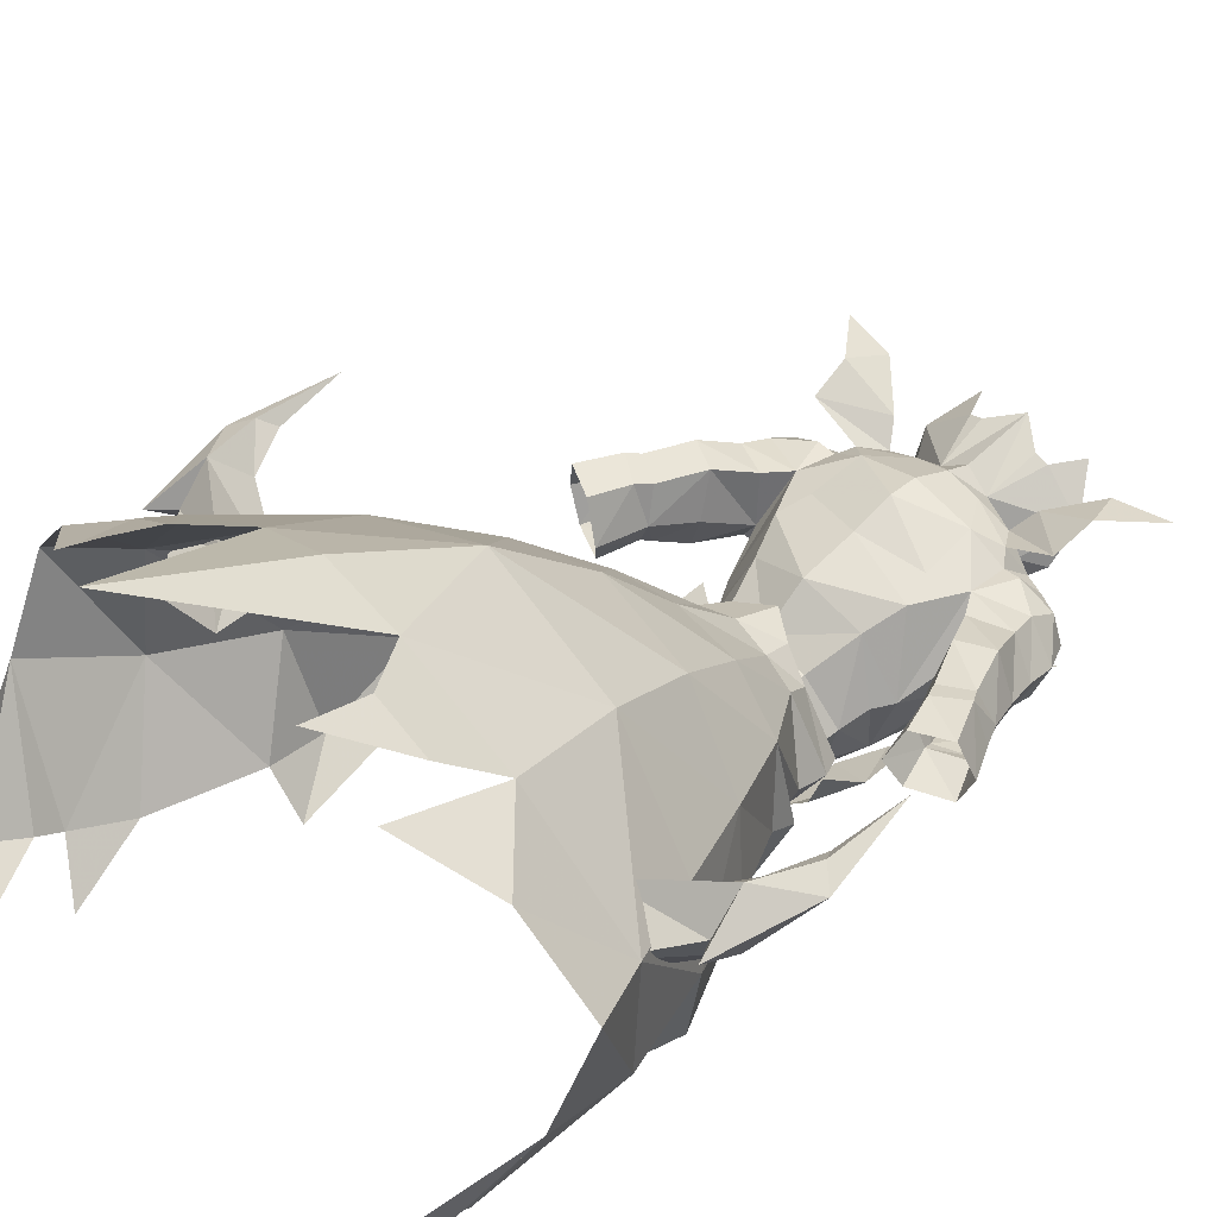
<metadata>
{"format":"obj","ext":"obj","renderer":"f3d","projection":"perspective","resolution":1024,"background":"white","views":[{"elev":42.6,"azim":-132.0,"up":"+Y"}]}
</metadata>
<code>
g soulhunter_armour_male_380002
v 7.828 -0.7555 56.8
v 5.464 5.205 55.76
v 4.777 3.908 57.7
v 7.187 -0.7241 58.2
v 18.45 5.762 36.31
v 17.31 12.17 36.44
v 13.27 9.671 43.98
v 14.56 3.492 43.15
v 9.594 7.586 50.52
v 10.41 1.32 49.62
v 2.468 5.414 58.45
v 2.916 6.217 56.15
v -0.06428 6.938 56.46
v -0.06428 5.779 60.07
v 10.25 8.862 73.16
v 6.423 7.045 73.2
v 5.11 6.517 74.97
v 6.182 8.007 76.35
v 13.61 23.27 27.52
v 12.23 26.42 23.17
v 8.51 28.67 22.75
v 5.542 27.97 26.83
v -7.957 -0.7555 56.8
v -7.316 -0.7241 58.2
v -4.906 3.908 57.7
v -5.593 5.205 55.76
v -18.57 5.762 36.31
v -14.69 3.492 43.15
v -13.4 9.671 43.98
v -17.44 12.17 36.44
v -10.54 1.32 49.62
v -9.722 7.586 50.52
v -2.597 5.414 58.45
v -3.044 6.217 56.15
v -10.38 8.862 73.16
v -6.311 8.007 76.35
v -5.239 6.517 74.97
v -6.552 7.045 73.2
v -13.74 23.27 27.52
v -5.671 27.97 26.83
v -8.639 28.67 22.75
v -12.36 26.42 23.17
v 7.934 -0.2412 54.3
v 5.251 10.53 51.28
v 7.63 15.09 45.17
v -0.06429 17.2 45.66
v -0.0643 30 26.45
v -0.0643 24.16 37.35
v 3.366 2.963 56.64
v 4.777 3.908 57.7
v 2.468 5.414 58.45
v -0.06428 3.92 56.7
v 21.37 14.66 29.11
v 10.47 19.65 37.2
v 5.309 -3.462 57.01
v 3.193 -5.023 56.3
v 3.667 -5.108 55.04
v 5.861 -3.897 55.43
v 21.56 6.454 28.4
v 1.478 -7.143 53.28
v 2.194 -5.979 50.46
v 2.854 -5.687 53.34
v 9.543 -1.192 58.41
v 7.823 -1.887 62.14
v 5.796 -3.205 59.67
v 15.78 -1.467 32.55
v 18.51 -0.1551 19.5
v 23.58 9.731 20.53
v 8.8 0.09926 51.91
v 9.185 -4.218 47.93
v 10.22 0.4157 51.7
v 16.28 -2.027 37.35
v -0.06428 11.19 51.5
v 6.145 -4.058 53.59
v 5.095 -4.151 54.81
v 7.056 -4.204 50.36
v 1.754 -7.242 56.32
v -0.06428 -8.019 56.17
v 3.191 -6.009 56.77
v 2.346 -6.888 57.81
v -0.06428 -7.491 59.36
v 3.616 -5.431 55.02
v 7.187 -0.7241 58.2
v 5.899 -0.5967 56.47
v -0.06428 -7.491 59.36
v 1.754 -7.242 56.32
v -0.06428 -6.143 56.47
v 3.193 -5.023 56.3
v -0.06428 -7.799 53.38
v -0.06428 -7.656 50.85
v 18.51 0.8304 17.43
v 19.82 1.382 14.4
v -0.06428 -6.437 48.07
v 4.036 -5.775 59.97
v 3.592 -5.489 53.23
v 5.861 -3.897 55.43
v 8.761 -0.6588 54.29
v 5.54 -5.969 51.68
v 7.773 -3.731 48.14
v -0.06431 36.54 11.96
v 13.34 -4.995 33.02
v -0.06428 5.779 60.07
v 13.91 9.922 79.92
v 10.59 10.2 76.17
v 9.484 9.576 79.13
v 3.193 -5.023 56.3
v 1.754 -7.242 56.32
v 3.667 -5.108 55.04
v 6.115 -3.207 74.47
v 7.392 -1.845 71.29
v 9.958 -1.839 75.18
v 3.649 -4.312 72.21
v 5.309 -3.462 57.01
v 9.708 1.924 54.44
v 6.716 -5.615 44.93
v 9.582 -2.952 46.69
v 9.54 -0.5113 62.95
v 13.29 -2.213 39.03
v 17.44 -1.364 24.08
v 14.73 -1.645 9.402
v 19.22 3.151 12.45
v 15.49 -3.618 17.64
v 19.04 21.82 22.57
v 24.19 16.06 23.87
v 13.57 25.88 18.72
v 8.962 30.11 17.64
v -8.063 -0.2413 54.3
v -5.379 10.53 51.28
v -7.758 15.09 45.17
v -3.495 2.963 56.64
v -2.597 5.414 58.45
v -4.906 3.908 57.7
v -21.5 14.66 29.11
v -10.6 19.65 37.2
v -5.438 -3.462 57.01
v -3.796 -5.108 55.04
v -3.321 -5.023 56.3
v -5.989 -3.897 55.43
v -21.69 6.454 28.4
v -1.607 -7.143 53.28
v -2.982 -5.687 53.34
v -2.322 -5.979 50.46
v -9.672 -1.192 58.41
v -5.925 -3.205 59.67
v -7.952 -1.887 62.14
v -15.9 -1.467 32.55
v -23.71 9.731 20.53
v -18.64 -0.1552 19.5
v -8.928 0.09926 51.91
v -10.35 0.4157 51.7
v -9.314 -4.218 47.93
v -16.41 -2.027 37.35
v -6.273 -4.058 53.59
v -5.223 -4.151 54.81
v -7.185 -4.204 50.36
v -1.883 -7.242 56.32
v -2.475 -6.888 57.81
v -3.32 -6.009 56.77
v -3.745 -5.431 55.02
v -7.316 -0.7241 58.2
v -6.028 -0.5967 56.47
v -1.883 -7.242 56.32
v -3.321 -5.023 56.3
v -18.64 0.8304 17.43
v -19.95 1.382 14.4
v -4.165 -5.775 59.97
v -3.72 -5.489 53.23
v -5.989 -3.897 55.43
v -8.889 -0.6588 54.29
v -5.669 -5.969 51.68
v -7.901 -3.731 48.14
v -13.47 -4.995 33.02
v -9.612 9.576 79.13
v -10.72 10.2 76.17
v -14.04 9.922 79.92
v -3.321 -5.023 56.3
v -3.796 -5.108 55.04
v -1.883 -7.242 56.32
v -6.244 -3.207 74.47
v -10.09 -1.839 75.18
v -7.521 -1.845 71.29
v -3.778 -4.312 72.21
v -5.438 -3.462 57.01
v -9.836 1.924 54.44
v -6.844 -5.615 44.93
v -9.711 -2.952 46.69
v -9.669 -0.5113 62.95
v -13.42 -2.213 39.03
v -17.57 -1.364 24.08
v -14.86 -1.645 9.402
v -19.35 3.151 12.45
v -15.62 -3.618 17.64
v -19.17 21.82 22.57
v -24.31 16.06 23.87
v -13.7 25.88 18.72
v -9.091 30.11 17.64
f 1 2 3
f 3 4 1
f 5 6 7
f 7 8 5
f 7 9 10
f 10 8 7
f 11 12 13
f 13 14 11
f 12 11 3
f 3 2 12
f 15 16 17
f 17 18 15
f 19 20 21
f 21 22 19
f 23 24 25
f 25 26 23
f 27 28 29
f 29 30 27
f 29 28 31
f 31 32 29
f 33 14 13
f 13 34 33
f 34 26 25
f 25 33 34
f 35 36 37
f 37 38 35
f 39 40 41
f 41 42 39
f 2 43 9
f 44 45 46
f 47 48 22
f 49 50 51
f 51 52 49
f 53 19 54
f 55 56 57
f 57 58 55
f 5 59 53
f 60 61 62
f 63 64 65
f 53 54 6
f 5 66 59
f 59 67 68
f 69 70 71
f 8 72 5
f 44 73 12
f 74 58 75
f 74 76 43
f 60 77 78
f 77 79 80
f 58 1 4
f 77 81 78
f 60 62 82
f 83 50 84
f 58 4 55
f 85 86 87
f 86 88 87
f 60 89 90
f 50 49 84
f 91 92 68
f 90 93 61
f 60 78 89
f 79 94 80
f 62 61 95
f 96 97 63
f 74 98 76
f 58 57 75
f 43 1 58
f 76 99 69
f 45 54 48
f 54 19 22
f 100 47 22
f 72 101 66
f 102 52 51
f 44 46 73
f 2 9 44
f 2 1 43
f 103 104 105
f 15 18 104
f 105 104 18
f 77 82 79
f 106 107 108
f 60 82 77
f 109 110 111
f 110 109 112
f 113 83 84
f 96 63 65
f 97 114 63
f 2 44 12
f 43 76 69
f 45 48 46
f 115 116 70
f 70 116 10
f 63 117 64
f 118 101 72
f 8 118 72
f 8 116 118
f 5 72 66
f 59 66 119
f 99 115 70
f 99 70 69
f 74 43 58
f 120 92 91
f 92 121 68
f 120 121 92
f 59 119 67
f 122 67 119
f 44 9 45
f 73 13 12
f 54 45 7
f 70 10 71
f 9 69 71
f 9 71 10
f 9 7 45
f 116 8 10
f 60 90 61
f 123 53 124
f 59 124 53
f 123 19 53
f 67 91 68
f 5 53 6
f 54 7 6
f 19 123 125
f 48 54 22
f 126 21 20
f 59 68 124
f 43 69 9
f 26 32 127
f 128 46 129
f 47 40 48
f 130 131 132
f 131 130 52
f 133 134 39
f 135 136 137
f 136 135 138
f 27 133 139
f 140 141 142
f 143 144 145
f 133 30 134
f 27 139 146
f 139 147 148
f 149 150 151
f 28 27 152
f 128 34 73
f 153 154 138
f 153 127 155
f 140 78 156
f 156 157 158
f 138 24 23
f 156 78 81
f 140 159 141
f 160 161 132
f 138 135 24
f 85 87 162
f 162 87 163
f 140 90 89
f 132 161 130
f 164 147 165
f 90 142 93
f 140 89 78
f 158 157 166
f 141 167 142
f 168 143 169
f 153 155 170
f 138 154 136
f 127 138 23
f 155 149 171
f 129 48 134
f 134 40 39
f 100 40 47
f 152 146 172
f 102 131 52
f 128 73 46
f 26 128 32
f 26 127 23
f 173 174 175
f 174 36 35
f 36 174 173
f 156 158 159
f 176 177 178
f 140 156 159
f 179 180 181
f 181 182 179
f 183 161 160
f 168 144 143
f 169 143 184
f 26 34 128
f 127 149 155
f 129 46 48
f 185 151 186
f 151 31 186
f 143 145 187
f 188 152 172
f 28 152 188
f 28 188 186
f 27 146 152
f 139 189 146
f 171 151 185
f 171 149 151
f 153 138 127
f 190 164 165
f 165 147 191
f 190 165 191
f 139 148 189
f 192 189 148
f 128 129 32
f 73 34 13
f 134 29 129
f 151 150 31
f 32 150 149
f 32 31 150
f 32 129 29
f 186 31 28
f 140 142 90
f 193 194 133
f 139 133 194
f 193 133 39
f 148 147 164
f 27 30 133
f 134 30 29
f 39 195 193
f 48 40 134
f 196 42 41
f 139 194 147
f 127 32 149
g soulhunter_armour_male_380002
v -0.06428 3.92 56.7
v -0.06428 4.092 58.89
v 3.468 3.137 58.98
v 3.366 2.963 56.64
v 7.917 2.507 74.3
v 7.846 -0.004864 73.29
v 9.61 0.3097 72.65
v 9.804 2.651 73.8
v 9.301 4.929 73.54
v 8.712 6.681 72.08
v 7.303 6.452 72.18
v 7.527 4.772 74.3
v 7.392 -1.845 71.29
v 9.435 -0.6097 70.9
v 12.76 1.547 67.6
v 13.77 4.043 67.9
v 13.41 3.607 70.24
v 12.54 1.012 69.56
v 12.05 2.978 72.64
v 11.44 0.613 71.73
v 11.3 6.324 70.37
v 11.25 5.183 72.57
v 10.46 7.677 64.25
v 12.13 7.306 60.94
v 11.59 4.635 60.02
v 10.04 4.246 63.07
v 14.47 7.694 62.07
v 15.08 7.931 61.16
v 12.73 7.573 59.77
v 8.618 2.804 66.63
v 11.16 1.537 63.34
v 10.04 0.8955 67
v 12.53 4.36 56.36
v 13.53 2.252 57.29
v 12.52 2.838 60.15
v 16.59 2.315 58.64
v 15.31 3.047 61.22
v 12.25 2.441 60.97
v 8.867 6.789 67.07
v 16.68 7.718 58.11
v 13.85 7.468 56.83
v 13.7 1.72 64.59
v 14.7 2.376 62.12
v 5.884 -3.59 62.62
v 3.628 -6.054 62.41
v 3.436 -5.581 59.41
v 5.007 -3.405 59.51
v 6.259 2.764 75.58
v 5.779 0.1741 74.7
v -0.06428 6.804 62.13
v 4.614 5.095 62.63
v 5.899 -0.5967 56.47
v 5.988 -0.1238 59.59
v 5.309 -3.462 57.01
v 9.827 -0.3026 68.79
v 6.423 7.045 73.2
v 4.673 8.192 71.82
v 2.509 7.622 74.8
v 5.11 6.517 74.97
v 16.38 5.105 61.25
v 17.74 4.87 58.87
v 13.04 7.841 65.43
v 15.56 5.16 62.84
v 14.49 4.521 65.49
v 4.067 -5.902 69.99
v 7.805 -2.691 69.12
v 7.392 -1.845 71.29
v 3.649 -4.312 72.21
v -0.06428 -7.124 61.94
v -0.06428 -6.52 59.25
v -0.06428 -6.143 56.47
v 3.193 -5.023 56.3
v 4.749 -1.981 73.44
v 5.673 6.471 65.34
v -0.06431 8.067 66.43
v 4.93 7.204 67.7
v 1.942 6.441 76.37
v 4.601 2.825 76.57
v 6.259 2.764 75.58
v 2.693 2.922 81.92
v 2.545 2.226 79.68
v 1.652 3.59 80.16
v 1.775 4.066 82.26
v -0.0643 4.565 82.57
v -0.0643 4.362 80.37
v 2.769 2.563 77.4
v 1.946 4.583 77.41
v 1.43 0.5705 76.4
v 2.056 0.3016 78.83
v -0.06427 -0.8352 77.66
v -0.06428 -0.2061 75.36
v -0.0643 6.145 77.87
v 2.932 0.1976 75.86
v 1.073 -1.575 75.22
v -0.06426 -5.735 72.28
v -0.06427 -2.387 74.32
v 4.821 1.08 77.03
v 2.825 -0.4248 76.16
v 2.932 0.1976 75.86
v 4.601 2.825 76.57
v 6.551 0.712 61.66
v 1.189 -7.086 69.96
v 1.564 -7.955 67.22
v 4.263 -6.34 67.33
v -0.06425 -7.622 69.91
v -0.06425 -8.293 66.91
v 6.728 -3.438 67.37
v 1.769 -7.409 64.7
v 7.548 6.699 68.98
v 17.58 9.396 30.93
v 23.04 12.44 34.75
v 21.61 15.26 37.41
v 16.29 11.34 35.04
v 22.73 17.5 34.96
v 16.29 15.65 30.84
v 16.29 11.34 35.04
v 21.61 15.26 37.41
v 24.27 15.2 39.61
v 23.33 16.23 40.74
v 18.8 13.4 28
v 22.71 14.76 32.66
v 22.71 14.76 32.66
v 18.8 13.4 28
v 23.33 16.23 40.74
v 24.14 17.06 39.56
v -3.495 2.963 56.64
v -3.596 3.137 58.98
v -8.046 2.507 74.3
v -9.933 2.651 73.8
v -9.738 0.3097 72.65
v -7.974 -0.004898 73.29
v -9.429 4.929 73.54
v -7.656 4.772 74.3
v -7.432 6.452 72.18
v -8.841 6.681 72.08
v -9.563 -0.6097 70.9
v -7.521 -1.845 71.29
v -12.89 1.547 67.6
v -12.67 1.011 69.56
v -13.54 3.607 70.24
v -13.89 4.043 67.9
v -11.57 0.613 71.73
v -12.18 2.978 72.64
v -11.38 5.183 72.57
v -11.43 6.324 70.37
v -10.59 7.677 64.25
v -10.17 4.246 63.07
v -11.72 4.635 60.02
v -12.26 7.306 60.94
v -14.6 7.694 62.07
v -12.86 7.573 59.77
v -15.21 7.931 61.16
v -8.746 2.803 66.63
v -10.17 0.8955 67
v -11.29 1.537 63.34
v -12.66 4.36 56.36
v -12.65 2.838 60.15
v -13.65 2.252 57.29
v -15.43 3.047 61.22
v -16.72 2.315 58.64
v -12.38 2.441 60.97
v -8.995 6.789 67.07
v -13.98 7.468 56.83
v -16.81 7.718 58.11
v -13.82 1.72 64.59
v -14.83 2.376 62.12
v -6.013 -3.59 62.62
v -5.136 -3.405 59.51
v -3.564 -5.581 59.41
v -3.756 -6.054 62.41
v -5.907 0.174 74.7
v -6.387 2.764 75.58
v -4.743 5.095 62.63
v -6.028 -0.5967 56.47
v -5.438 -3.462 57.01
v -6.116 -0.1238 59.59
v -9.956 -0.3026 68.79
v -6.552 7.045 73.2
v -5.239 6.517 74.97
v -2.638 7.622 74.8
v -4.801 8.192 71.82
v -16.51 5.105 61.25
v -17.87 4.87 58.87
v -13.17 7.841 65.43
v -15.69 5.16 62.84
v -14.62 4.521 65.49
v -4.195 -5.902 69.99
v -3.778 -4.312 72.21
v -7.521 -1.845 71.29
v -7.934 -2.691 69.12
v -3.321 -5.023 56.3
v -4.878 -1.981 73.44
v -5.801 6.471 65.34
v -5.058 7.204 67.7
v -6.387 2.764 75.58
v -4.729 2.825 76.57
v -2.071 6.44 76.37
v -2.822 2.922 81.92
v -1.903 4.066 82.26
v -1.781 3.59 80.16
v -2.674 2.226 79.68
v -2.075 4.583 77.41
v -2.897 2.563 77.4
v -1.558 0.5705 76.4
v -2.184 0.3016 78.83
v -3.06 0.1976 75.86
v -1.202 -1.575 75.22
v -4.95 1.08 77.03
v -4.729 2.825 76.57
v -3.06 0.1976 75.86
v -2.953 -0.4248 76.16
v -6.679 0.712 61.66
v -4.392 -6.34 67.33
v -1.692 -7.955 67.22
v -1.318 -7.086 69.96
v -6.856 -3.438 67.37
v -1.897 -7.409 64.7
v -7.676 6.699 68.98
v -17.71 9.396 30.93
v -16.42 11.34 35.04
v -21.74 15.26 37.41
v -23.17 12.44 34.75
v -22.86 17.5 34.96
v -21.74 15.26 37.41
v -16.42 11.34 35.04
v -16.42 15.65 30.84
v -23.46 16.23 40.74
v -24.4 15.2 39.61
v -18.93 13.4 28
v -22.84 14.76 32.66
v -22.84 14.76 32.66
v -18.93 13.4 28
v -24.27 17.06 39.56
v -23.46 16.23 40.74
v 7.917 2.507 74.3
v 9.804 2.651 73.8
v 9.804 2.651 73.8
v 9.301 4.929 73.54
v 9.61 0.3097 72.65
v 9.435 -0.6097 70.9
v 2.254 8.011 80.31
v -0.06431 8.969 82.01
v -0.0643 6.145 77.87
v 1.946 4.583 77.41
v 1.073 -1.575 75.22
v 2.825 -0.4248 76.16
v 1.43 0.5705 76.4
v -0.06428 -0.2061 75.36
v 3.297 7.652 80.4
v 6.618 4.93 79.98
v 1.942 6.441 76.37
v 4.601 2.825 76.57
v -0.06431 8.969 82.01
v 2.254 8.011 80.31
v -0.06431 7.675 76.64
v 4.821 1.08 77.03
v 2.769 2.563 77.4
v 7.433 0.8992 63.12
v 11.84 6.71 68.28
v 8.622 -0.01654 67.63
v 8.618 2.804 66.63
v 8.712 6.681 72.08
v 7.548 6.699 68.98
v 9.827 -0.3026 68.79
v 8.622 -0.01654 67.63
v -0.06431 9.399 71.72
v -0.06431 9.274 69.56
v -0.06431 8.286 74.74
v 2.443 0.9811 80.38
v 2.936 1.637 81.78
v -0.06431 7.675 76.64
v 4.531 7.581 82.86
v 4.51 5.309 79.3
v 6.618 4.93 79.98
v 1.073 -1.575 75.22
v -0.06427 -2.387 74.32
v 6.06 2.188 78.09
v 3.297 7.652 80.4
v 6.06 2.188 78.09
v 4.531 7.581 82.86
v 6.618 4.93 79.98
v 4.601 2.825 76.57
v 23.8 15.14 30.8
v 23.94 17.26 45.96
v 23.8 15.14 30.8
v 25.63 16.19 38.38
v 25.63 16.19 38.38
v 23.94 17.26 45.96
v -9.933 2.651 73.8
v -8.046 2.507 74.3
v -9.933 2.651 73.8
v -9.429 4.929 73.54
v -9.738 0.3097 72.65
v -9.563 -0.6097 70.9
v -2.383 8.011 80.31
v -2.075 4.583 77.41
v -1.202 -1.575 75.22
v -1.558 0.5705 76.4
v -2.953 -0.4248 76.16
v -3.426 7.652 80.4
v -2.071 6.44 76.37
v -6.746 4.93 79.98
v -4.729 2.825 76.57
v -2.383 8.011 80.31
v -2.897 2.563 77.4
v -4.95 1.08 77.03
v -7.562 0.8992 63.12
v -11.97 6.71 68.28
v -8.75 -0.01658 67.63
v -8.746 2.803 66.63
v -8.841 6.681 72.08
v -7.676 6.699 68.98
v -9.956 -0.3026 68.79
v -8.75 -0.01658 67.63
v -2.572 0.9811 80.38
v -3.065 1.637 81.78
v -4.66 7.581 82.86
v -6.746 4.93 79.98
v -4.639 5.309 79.3
v -1.202 -1.575 75.22
v -6.188 2.188 78.09
v -3.426 7.652 80.4
v -6.188 2.188 78.09
v -4.66 7.581 82.86
v -6.746 4.93 79.98
v -4.729 2.825 76.57
v -23.92 15.14 30.8
v -24.07 17.26 45.96
v -23.92 15.14 30.8
v -25.76 16.19 38.38
v -25.76 16.19 38.38
v -24.07 17.26 45.96
f 197 198 199
f 199 200 197
f 201 202 203
f 203 204 201
f 205 206 207
f 207 208 205
f 203 202 209
f 209 210 203
f 211 212 213
f 213 214 211
f 214 213 215
f 215 216 214
f 213 217 218
f 218 215 213
f 219 220 221
f 221 222 219
f 223 224 225
f 225 220 223
f 226 222 227
f 227 228 226
f 229 230 231
f 231 221 229
f 231 230 232
f 232 233 231
f 234 227 222
f 222 221 234
f 226 235 219
f 219 222 226
f 225 224 236
f 236 237 225
f 238 227 234
f 234 239 238
f 240 241 242
f 242 243 240
f 201 244 245
f 245 202 201
f 198 246 247
f 247 199 198
f 248 249 243
f 243 250 248
f 228 211 214
f 214 251 228
f 252 253 254
f 254 255 252
f 231 233 239
f 239 234 231
f 256 233 232
f 232 257 256
f 257 236 224
f 224 256 257
f 229 221 225
f 225 237 229
f 223 220 219
f 219 258 223
f 259 260 238
f 238 239 259
f 261 262 263
f 263 264 261
f 242 241 265
f 265 266 242
f 267 268 242
f 242 266 267
f 248 200 199
f 199 249 248
f 202 245 269
f 269 209 202
f 270 246 271
f 271 272 270
f 255 273 274
f 274 275 255
f 276 277 278
f 278 279 276
f 280 279 278
f 278 281 280
f 277 282 283
f 283 278 277
f 284 285 286
f 286 287 284
f 283 288 281
f 281 278 283
f 289 290 269
f 269 245 289
f 291 264 290
f 290 292 291
f 293 294 295
f 295 296 293
f 243 242 268
f 268 250 243
f 247 297 249
f 249 199 247
f 249 297 240
f 240 243 249
f 261 298 299
f 299 300 261
f 301 302 299
f 299 298 301
f 303 300 241
f 241 240 303
f 302 265 304
f 304 299 302
f 305 272 253
f 253 207 305
f 306 307 308
f 308 309 306
f 310 311 312
f 312 313 310
f 307 314 315
f 315 308 307
f 316 317 307
f 307 306 316
f 318 319 311
f 311 310 318
f 313 320 321
f 321 310 313
f 197 322 323
f 323 198 197
f 324 325 326
f 326 327 324
f 328 329 330
f 330 331 328
f 326 332 333
f 333 327 326
f 334 335 336
f 336 337 334
f 335 338 339
f 339 336 335
f 336 339 340
f 340 341 336
f 342 343 344
f 344 345 342
f 346 345 347
f 347 348 346
f 349 350 351
f 351 343 349
f 352 344 353
f 353 354 352
f 353 355 356
f 356 354 353
f 357 344 343
f 343 351 357
f 349 343 342
f 342 358 349
f 347 359 360
f 360 348 347
f 361 362 357
f 357 351 361
f 363 364 365
f 365 366 363
f 324 327 367
f 367 368 324
f 198 323 369
f 369 246 198
f 370 371 364
f 364 372 370
f 350 373 335
f 335 334 350
f 374 375 376
f 376 377 374
f 353 357 362
f 362 355 353
f 378 379 356
f 356 355 378
f 379 378 348
f 348 360 379
f 352 359 347
f 347 344 352
f 346 380 342
f 342 345 346
f 381 362 361
f 361 382 381
f 383 384 385
f 385 386 383
f 365 266 265
f 265 366 365
f 267 266 365
f 365 387 267
f 370 372 323
f 323 322 370
f 327 333 388
f 388 367 327
f 389 390 271
f 271 246 389
f 375 391 392
f 392 393 375
f 394 395 396
f 396 397 394
f 280 281 396
f 396 395 280
f 397 396 398
f 398 399 397
f 400 287 286
f 286 401 400
f 398 396 281
f 281 288 398
f 402 367 388
f 388 403 402
f 291 292 403
f 403 384 291
f 404 405 406
f 406 407 404
f 364 371 387
f 387 365 364
f 369 323 372
f 372 408 369
f 372 364 363
f 363 408 372
f 383 409 410
f 410 411 383
f 301 411 410
f 410 302 301
f 412 363 366
f 366 409 412
f 302 410 413
f 413 265 302
f 414 330 377
f 377 390 414
f 415 416 417
f 417 418 415
f 419 420 421
f 421 422 419
f 418 417 423
f 423 424 418
f 425 415 418
f 418 426 425
f 427 419 422
f 422 428 427
f 420 419 429
f 429 430 420
f 208 431 432
f 432 205 208
f 433 215 218
f 218 434 433
f 216 215 433
f 433 435 216
f 214 216 436
f 436 251 214
f 437 438 439
f 439 440 437
f 441 442 443
f 443 444 441
f 445 446 447
f 245 244 448
f 448 289 245
f 449 450 447
f 447 451 449
f 442 452 453
f 453 443 442
f 240 297 454
f 238 260 211
f 212 260 455
f 227 238 228
f 240 454 456
f 235 455 258
f 305 270 272
f 255 208 252
f 255 275 208
f 206 305 207
f 305 457 454
f 264 209 269
f 212 217 213
f 458 217 459
f 218 458 434
f 262 460 210
f 436 216 435
f 263 262 210
f 207 253 252
f 233 259 239
f 221 220 225
f 259 224 223
f 234 221 231
f 233 256 259
f 256 224 259
f 217 455 459
f 218 217 458
f 226 459 235
f 212 455 217
f 454 457 456
f 228 461 226
f 251 461 228
f 259 223 258
f 260 259 258
f 253 462 254
f 240 456 303
f 271 463 272
f 454 297 247
f 455 235 459
f 460 262 456
f 261 264 298
f 254 462 464
f 208 275 431
f 254 464 273
f 285 277 465
f 466 465 277
f 276 466 277
f 284 277 285
f 284 282 277
f 273 255 254
f 467 273 464
f 264 269 290
f 468 469 470
f 437 440 469
f 295 294 471
f 444 472 441
f 456 262 303
f 303 262 300
f 291 301 298
f 241 304 265
f 300 299 304
f 264 291 298
f 447 450 445
f 305 454 270
f 270 247 246
f 454 247 270
f 208 207 252
f 293 296 473
f 468 474 469
f 453 469 440
f 469 453 475
f 445 476 446
f 241 300 304
f 473 296 477
f 475 453 452
f 437 469 474
f 300 262 261
f 470 469 475
f 228 238 211
f 211 260 212
f 455 260 258
f 235 258 219
f 253 463 462
f 272 463 253
f 446 478 447
f 307 317 479
f 480 321 320
f 481 318 310
f 479 482 307
f 310 483 481
f 314 484 315
f 482 484 314
f 321 480 483
f 482 314 307
f 310 321 483
f 329 485 486
f 485 329 328
f 487 340 339
f 340 487 488
f 338 487 339
f 487 338 489
f 335 490 338
f 490 335 373
f 491 439 438
f 439 491 492
f 493 494 495
f 494 493 444
f 496 497 498
f 367 499 368
f 499 367 402
f 449 497 500
f 497 449 451
f 495 501 502
f 501 495 494
f 363 503 408
f 361 334 382
f 337 504 382
f 351 350 361
f 363 505 503
f 358 380 504
f 414 390 389
f 375 374 329
f 375 329 391
f 331 330 414
f 414 503 506
f 384 388 333
f 337 336 341
f 507 508 341
f 340 488 507
f 386 332 509
f 490 489 338
f 385 332 386
f 330 374 377
f 355 362 381
f 344 347 345
f 381 346 348
f 357 353 344
f 355 381 378
f 378 381 348
f 341 508 504
f 340 507 341
f 349 358 508
f 337 341 504
f 503 505 506
f 350 349 510
f 373 350 510
f 381 380 346
f 382 380 381
f 377 376 462
f 363 412 505
f 271 390 463
f 503 369 408
f 504 508 358
f 509 505 386
f 383 411 384
f 376 464 462
f 329 486 391
f 376 393 464
f 401 511 397
f 512 397 511
f 394 397 512
f 400 401 397
f 400 397 399
f 393 376 375
f 467 464 393
f 384 403 388
f 513 514 515
f 491 515 492
f 406 516 407
f 444 493 472
f 505 412 386
f 412 409 386
f 291 411 301
f 366 265 413
f 409 413 410
f 384 411 291
f 497 496 500
f 414 389 503
f 389 246 369
f 503 389 369
f 329 374 330
f 404 517 405
f 513 515 518
f 501 492 515
f 515 519 501
f 496 498 520
f 366 413 409
f 517 521 405
f 519 502 501
f 491 518 515
f 409 383 386
f 514 519 515
f 350 334 361
f 334 337 382
f 504 380 382
f 358 342 380
f 377 462 463
f 390 377 463
f 498 497 522
f 418 523 426
f 524 430 429
f 525 419 427
f 523 418 526
f 419 525 527
f 424 423 528
f 526 424 528
f 429 527 524
f 526 418 424
f 419 527 429

</code>
